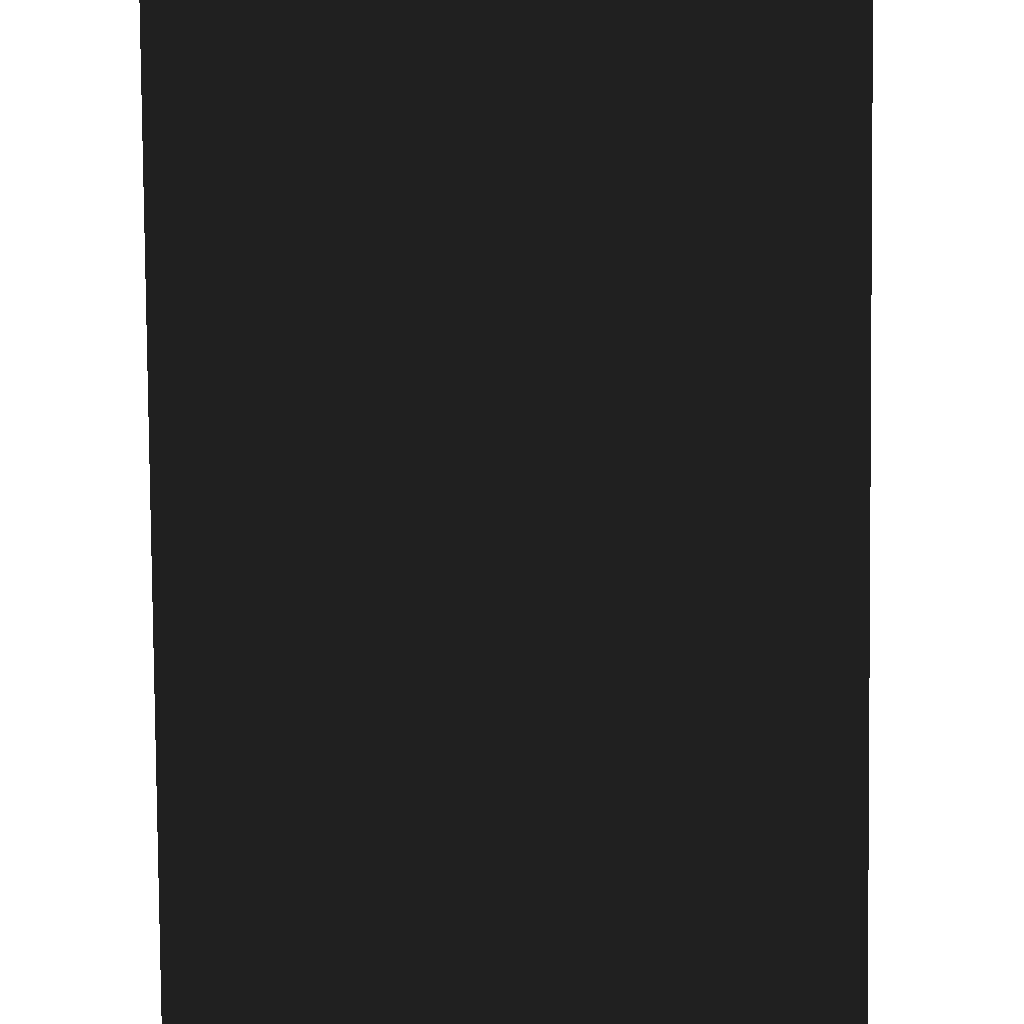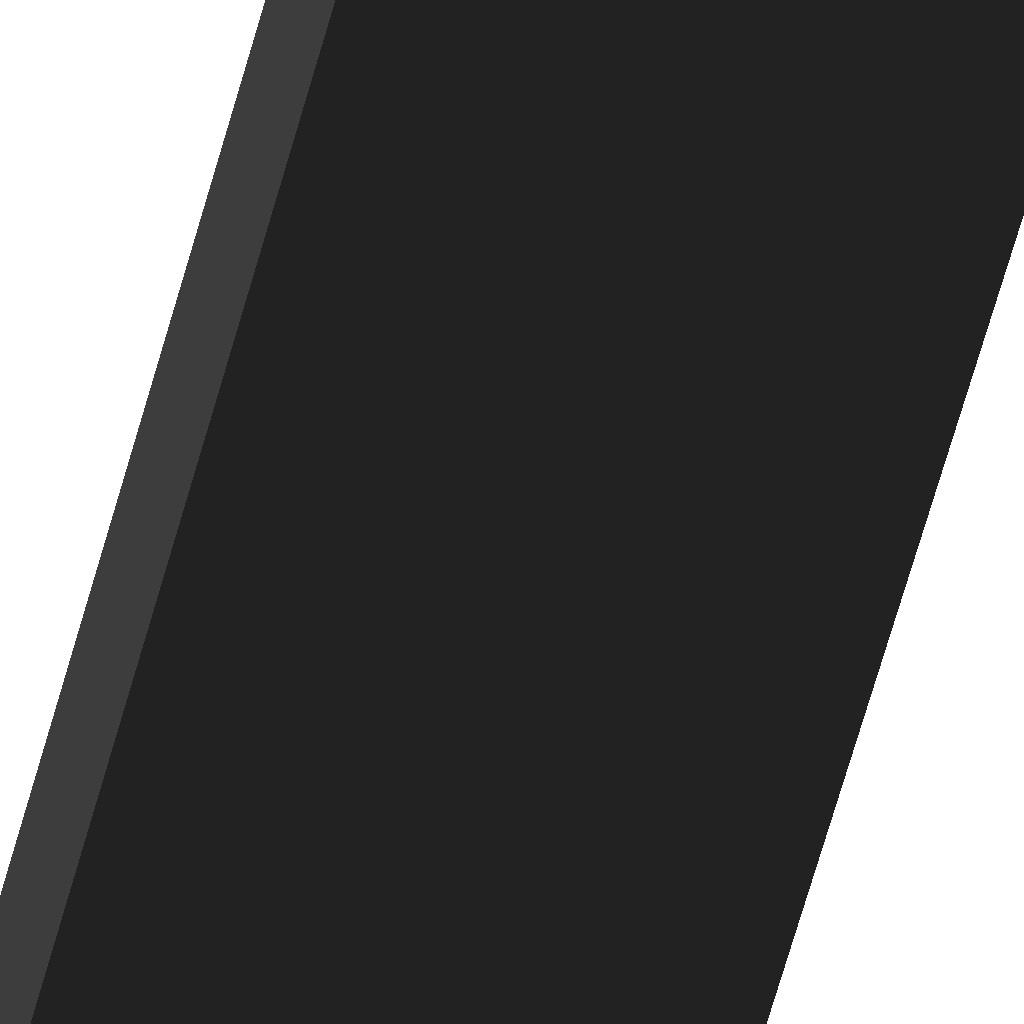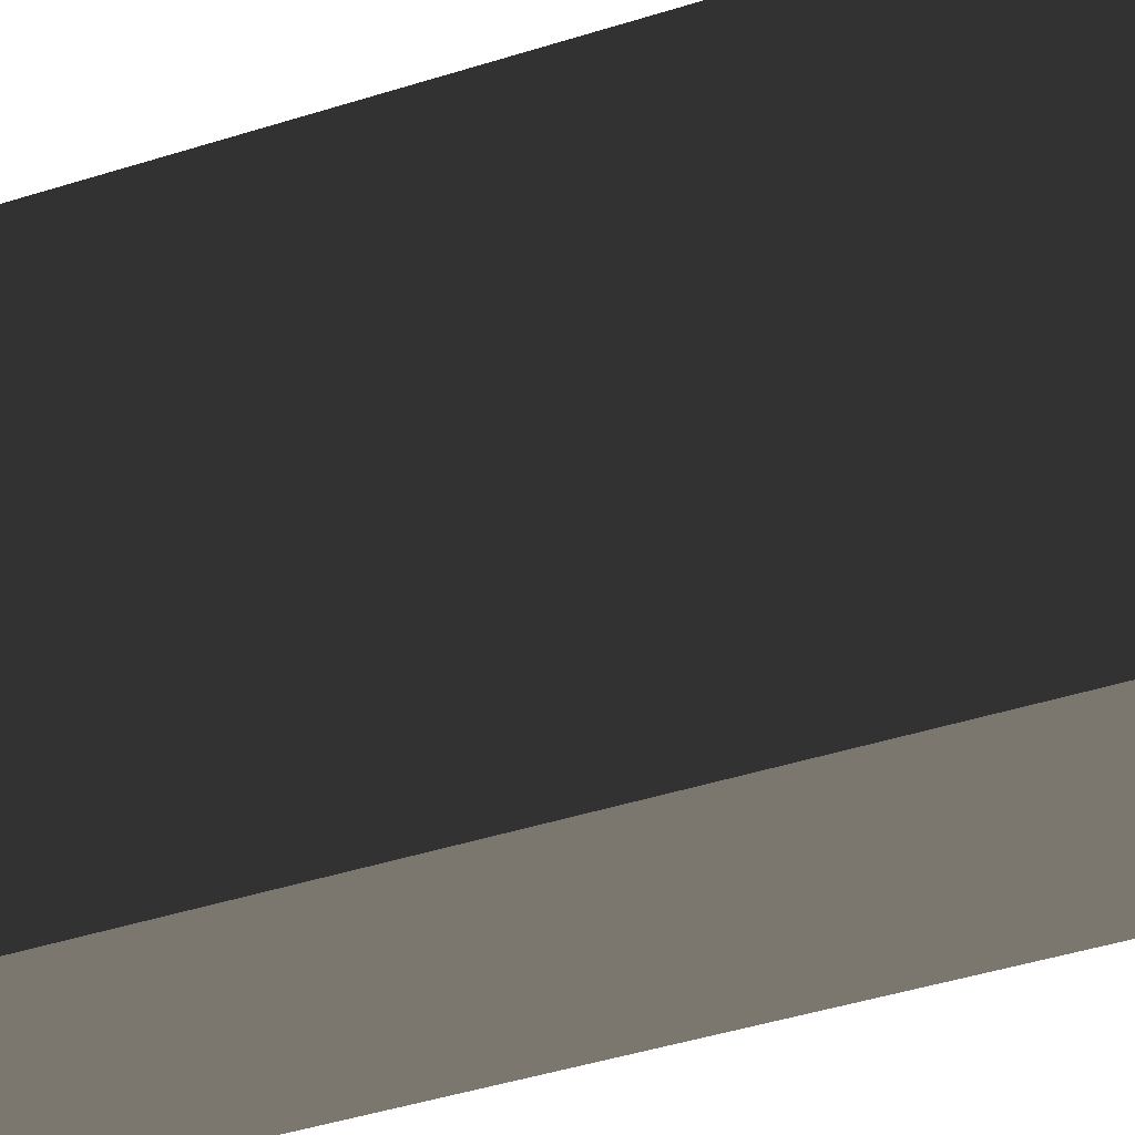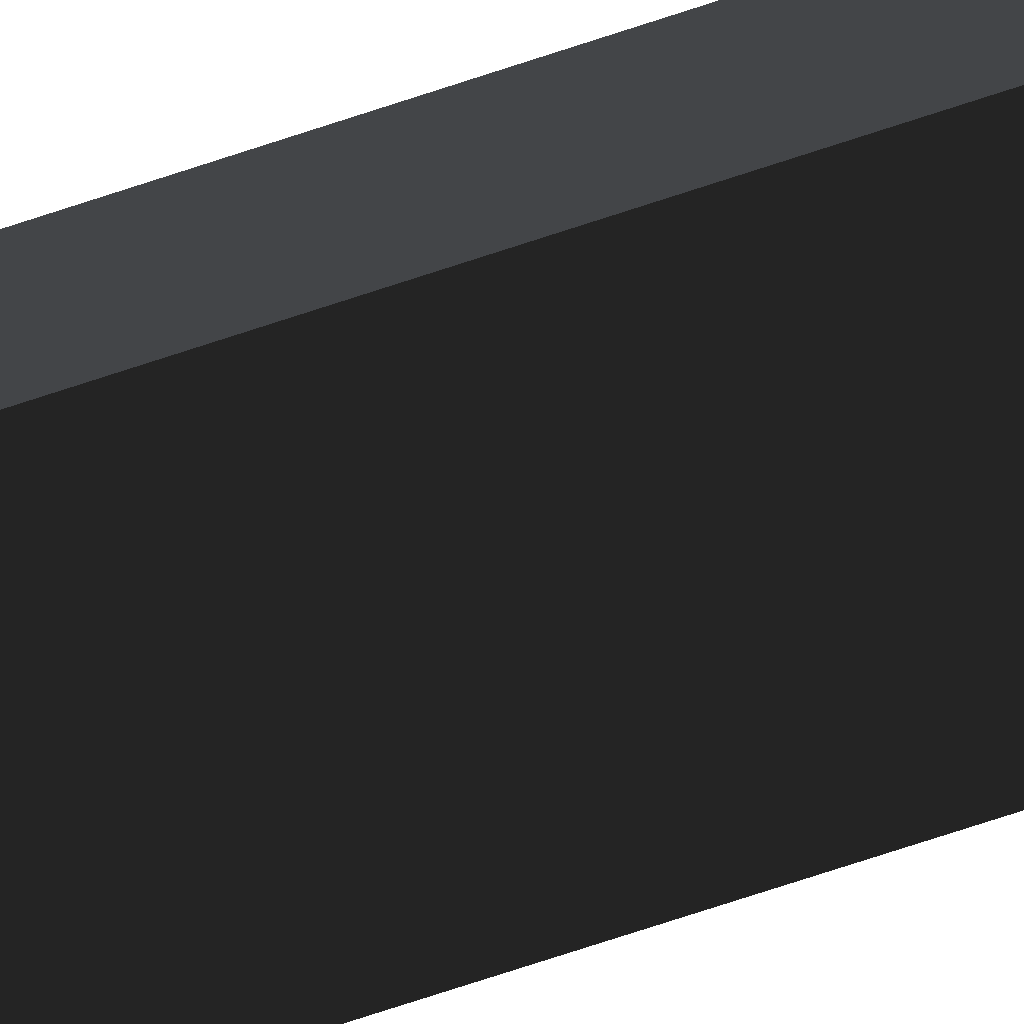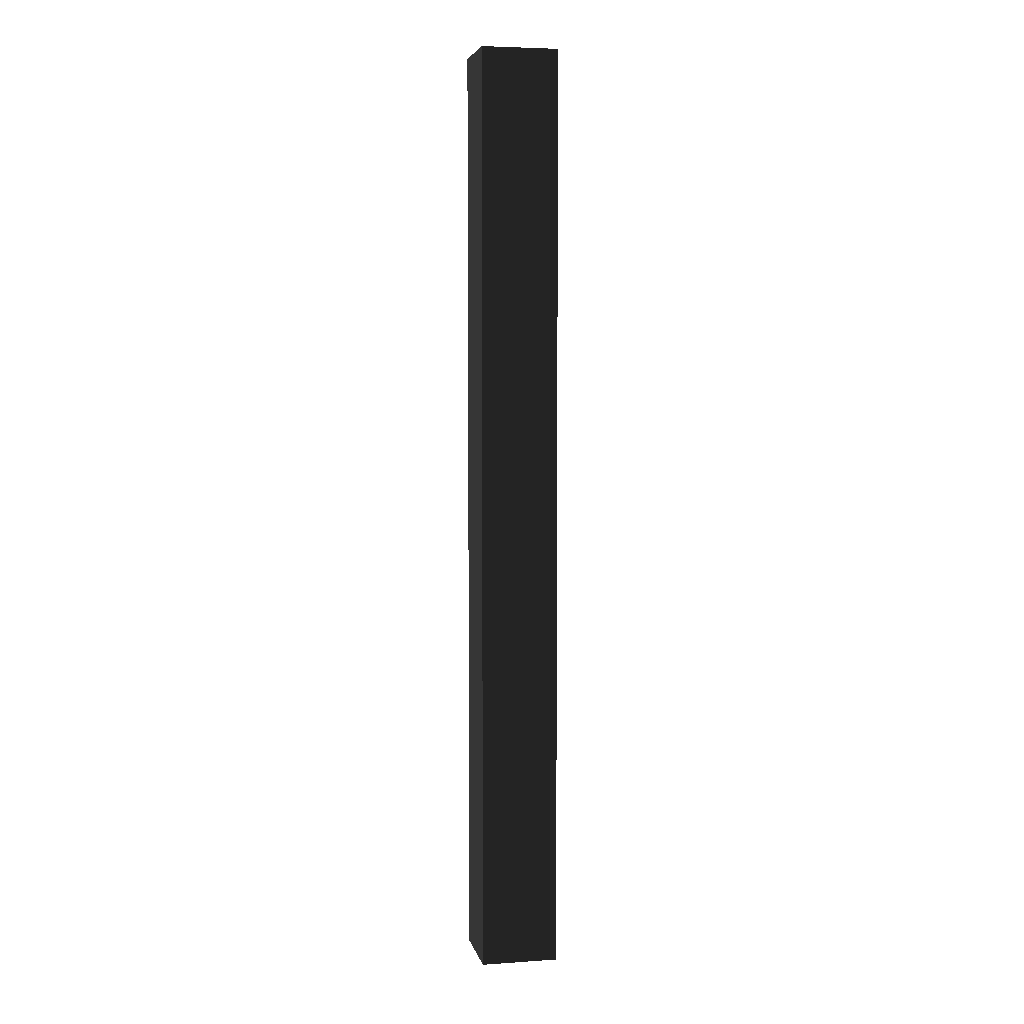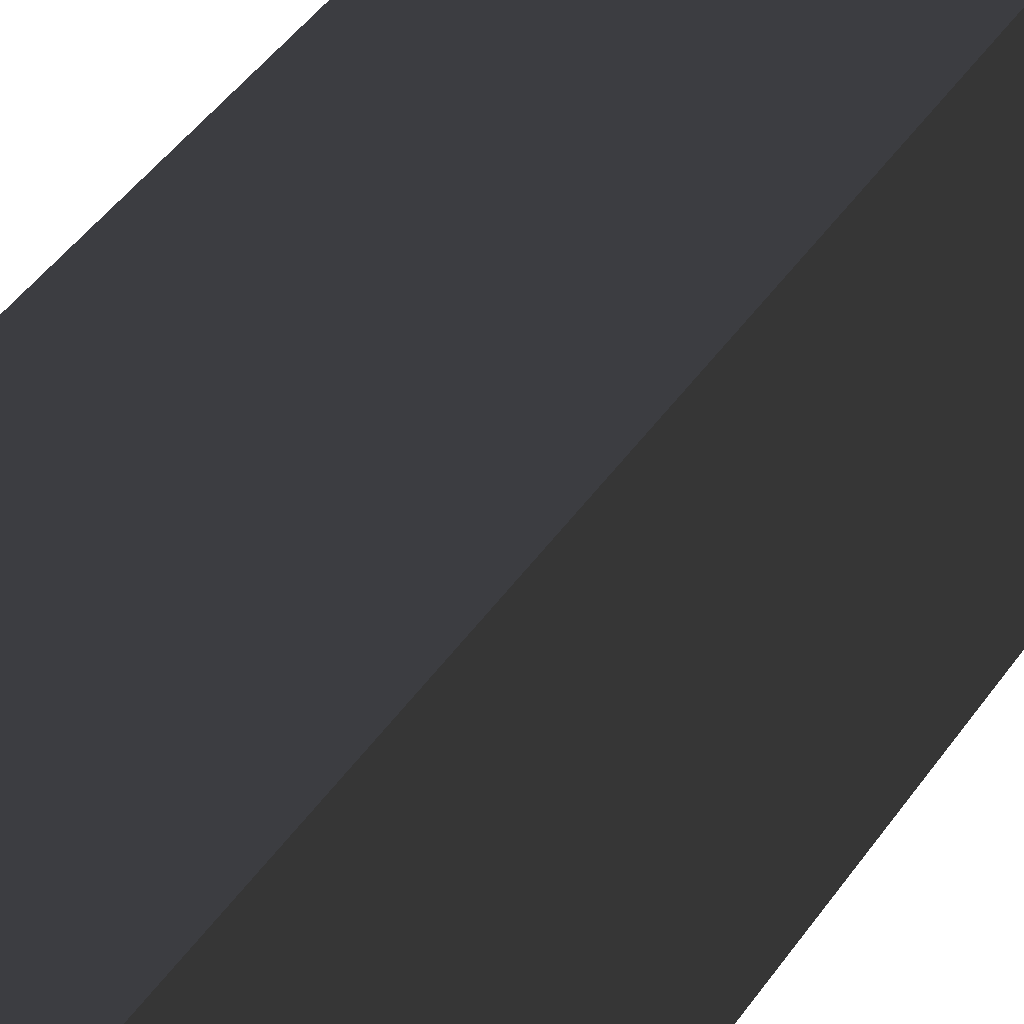
<metadata>
{"format":"obj","ext":"obj","renderer":"f3d","projection":"perspective","resolution":1024,"background":"white","views":[{"elev":-58.5,"azim":-179.6,"up":"+Z"},{"elev":-66.4,"azim":-15.7,"up":"+Z"},{"elev":-13.7,"azim":-42.5,"up":"+Z"},{"elev":-73.9,"azim":-71.8,"up":"+Z"},{"elev":5.0,"azim":78.2,"up":"+Y"},{"elev":16.6,"azim":-165.6,"up":"+Z"}]}
</metadata>
<code>
v 4.063e-07 3 -2.073e-07
v -0.25 1.602e-08 2.741e-07
v -0.25 3 2.741e-07
v 4.063e-07 1.602e-08 -2.073e-07
v 7.543e-07 3 -0.25
v 4.063e-07 1.602e-08 -2.073e-07
v 4.063e-07 3 -2.073e-07
v 7.543e-07 6.785e-08 -0.25
v -0.25 3 -0.25
v 7.543e-07 6.785e-08 -0.25
v 7.543e-07 3 -0.25
v -0.25 6.785e-08 -0.25
v -0.25 3 2.741e-07
v -0.25 6.785e-08 -0.25
v -0.25 3 -0.25
v -0.25 1.602e-08 2.741e-07
g pillar01_A_6_19565_194
f 1 3 2
f 2 4 1
f 5 7 6
f 6 8 5
f 9 11 10
f 10 12 9
f 13 15 14
f 14 16 13

</code>
